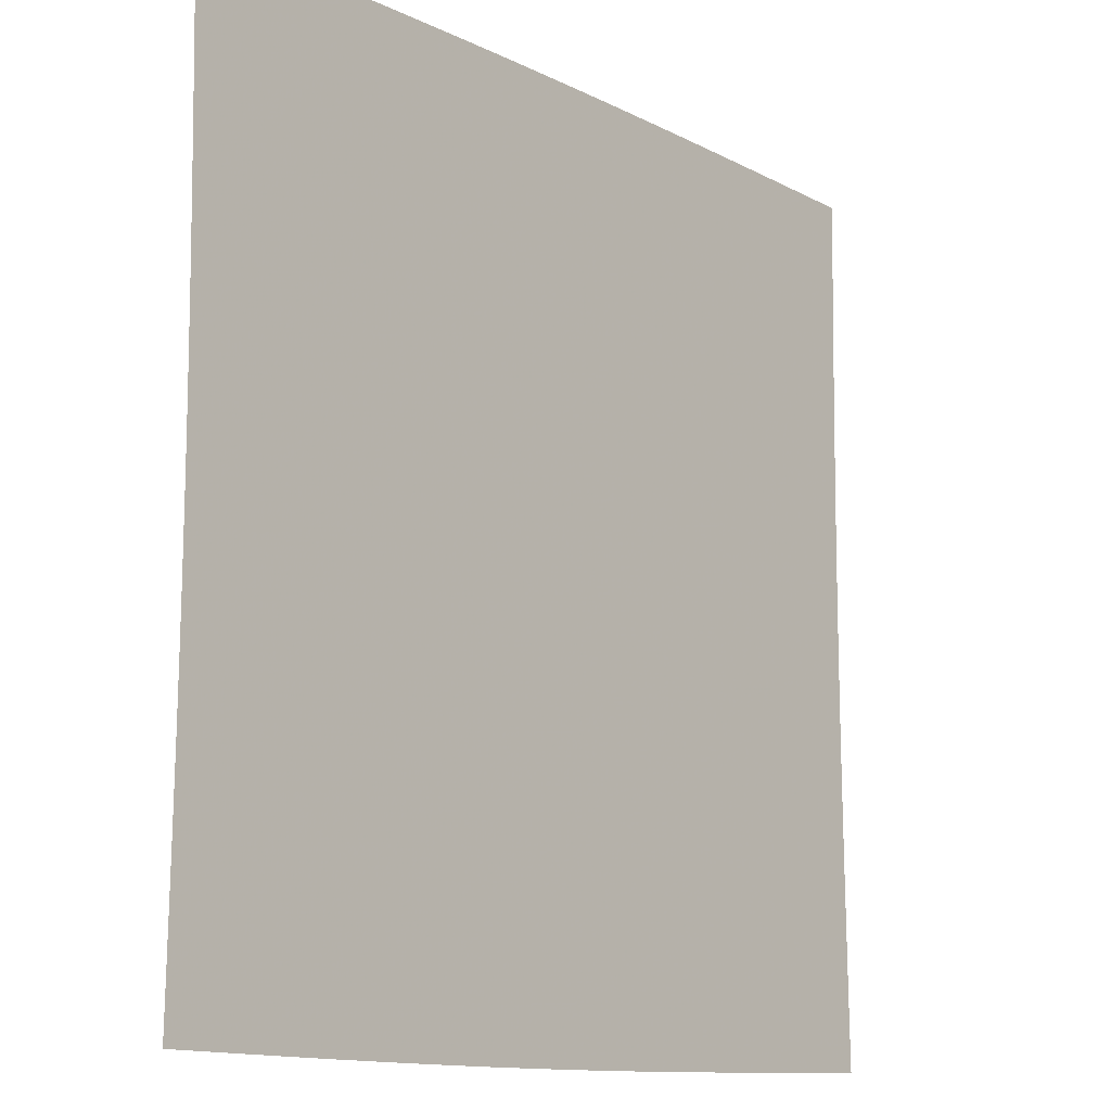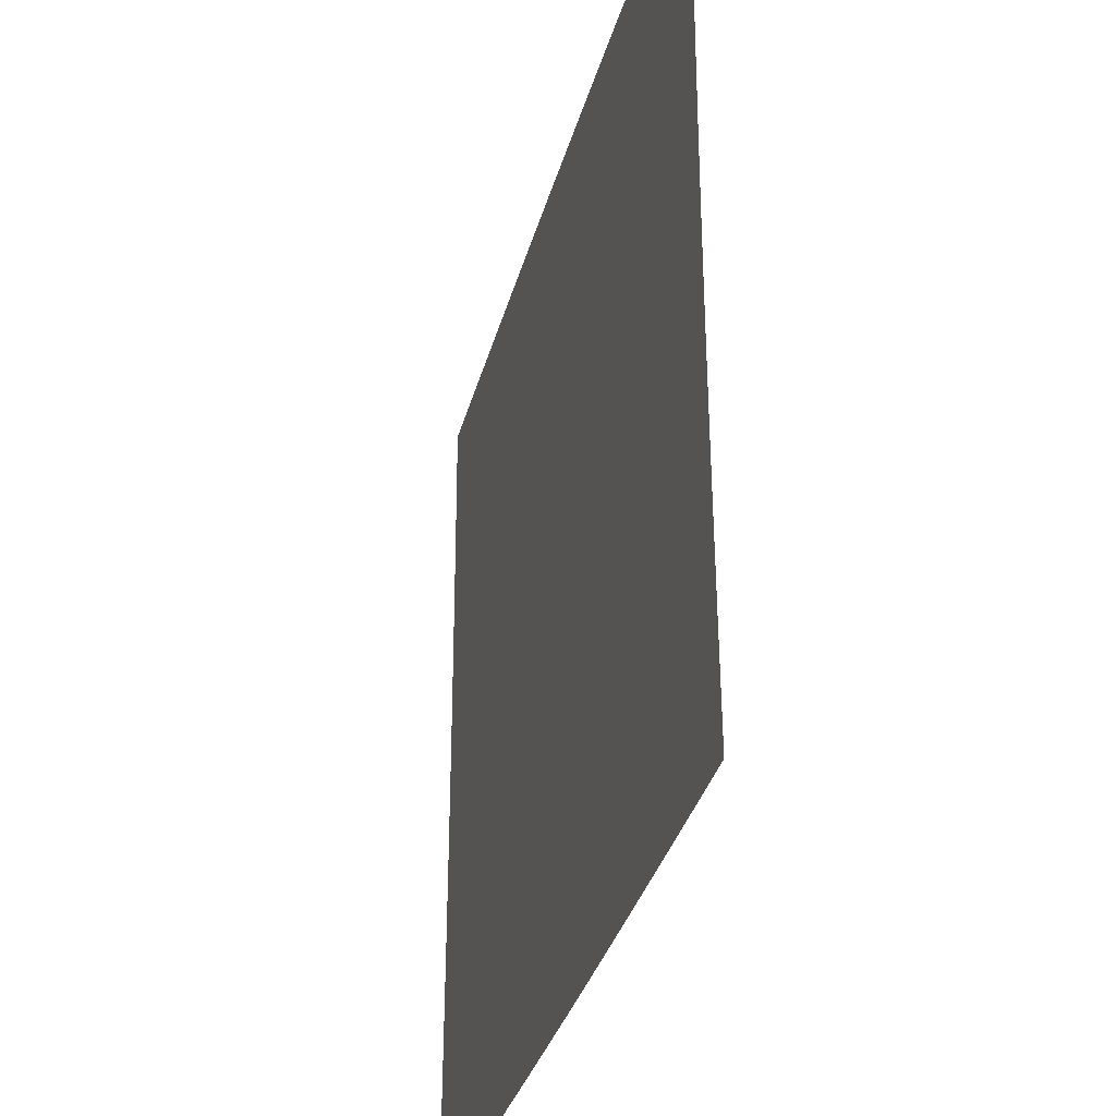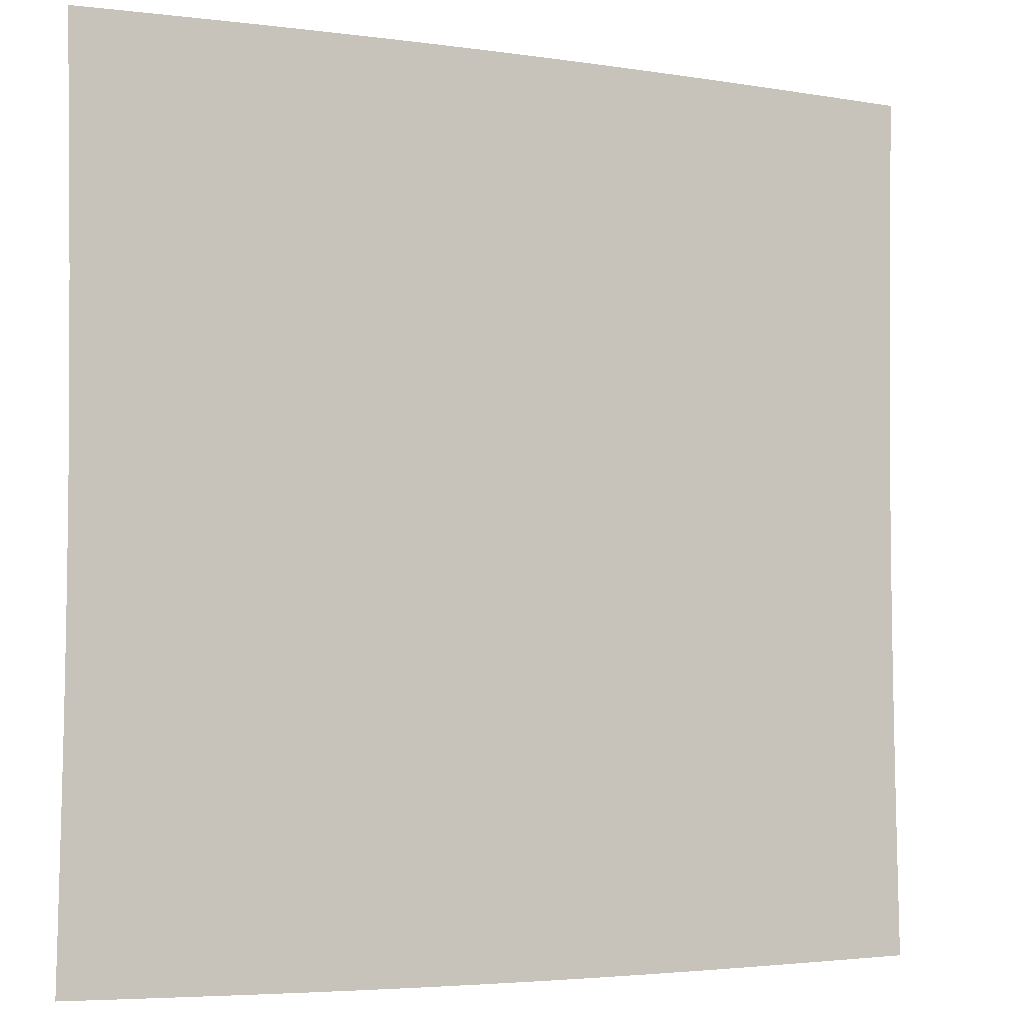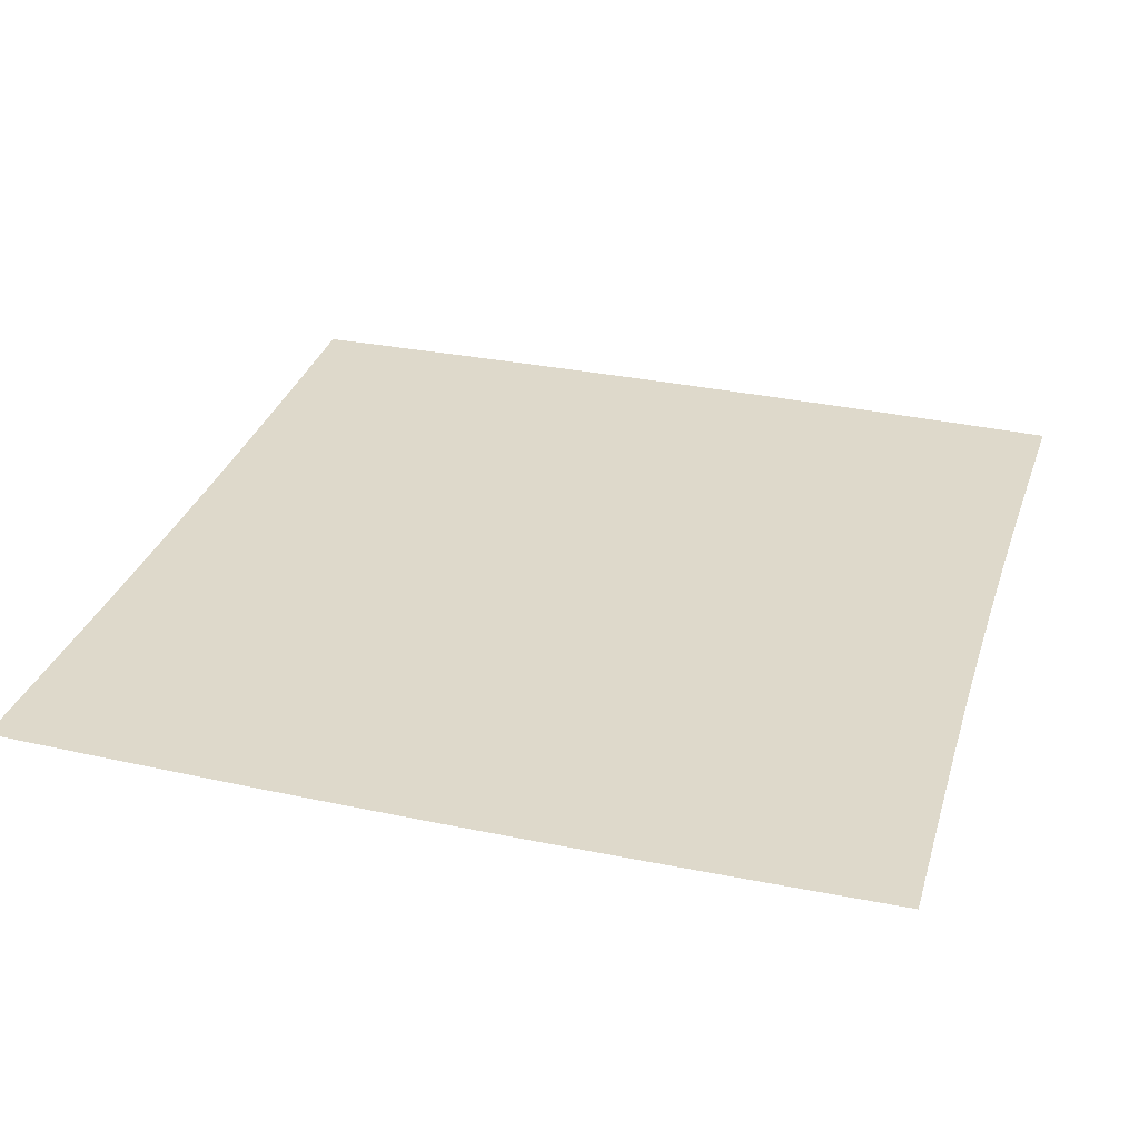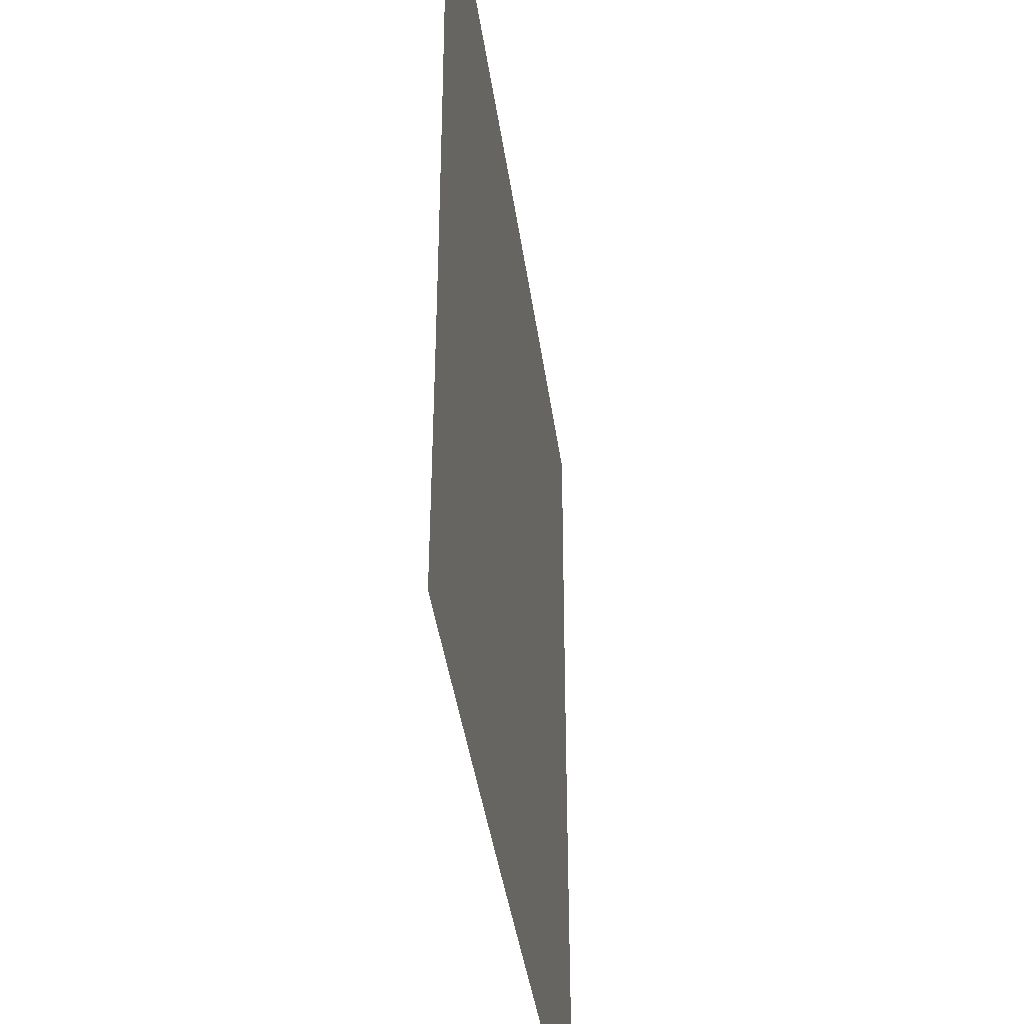
<metadata>
{"format":"obj","ext":"obj","renderer":"f3d","projection":"perspective","resolution":1024,"background":"white","views":[{"elev":-12.1,"azim":-49.6,"up":"+Y"},{"elev":-33.3,"azim":-104.4,"up":"+Y"},{"elev":-4.1,"azim":-26.2,"up":"+Y"},{"elev":31.8,"azim":-163.3,"up":"+Z"},{"elev":-40.0,"azim":97.8,"up":"+Y"}]}
</metadata>
<code>
v -0.5009 -0.4988 0
v -0.4995 -0.4322 0
v -0.4982 -0.3657 0
v -0.497 -0.2992 0
v -0.4959 -0.2326 0
v -0.4951 -0.1662 0
v -0.4946 -0.09969 0
v -0.4943 -0.03323 0
v -0.4943 0.03323 0
v -0.4946 0.09969 0
v -0.4951 0.1662 0
v -0.4959 0.2326 0
v -0.497 0.2992 0
v -0.4982 0.3657 0
v -0.4995 0.4322 0
v -0.5009 0.4988 0
v -0.4342 -0.5002 0
v -0.4328 -0.4336 0
v -0.4315 -0.367 0
v -0.4303 -0.3003 0
v -0.4293 -0.2336 0
v -0.4285 -0.1669 0
v -0.428 -0.1001 0
v -0.4277 -0.03337 0
v -0.4277 0.03337 0
v -0.428 0.1001 0
v -0.4285 0.1669 0
v -0.4293 0.2336 0
v -0.4303 0.3003 0
v -0.4315 0.367 0
v -0.4328 0.4336 0
v -0.4342 0.5002 0
v -0.3674 -0.5016 0
v -0.3662 -0.4349 0
v -0.365 -0.3682 0
v -0.3639 -0.3014 0
v -0.3629 -0.2345 0
v -0.3622 -0.1675 0
v -0.3616 -0.1005 0
v -0.3614 -0.03351 0
v -0.3614 0.03351 0
v -0.3616 0.1005 0
v -0.3622 0.1675 0
v -0.3629 0.2345 0
v -0.3639 0.3014 0
v -0.365 0.3682 0
v -0.3662 0.4349 0
v -0.3674 0.5016 0
v -0.3007 -0.5028 0
v -0.2995 -0.4361 0
v -0.2985 -0.3693 0
v -0.2975 -0.3023 0
v -0.2967 -0.2353 0
v -0.296 -0.1681 0
v -0.2955 -0.1009 0
v -0.2953 -0.03364 0
v -0.2953 0.03364 0
v -0.2955 0.1009 0
v -0.296 0.1681 0
v -0.2967 0.2353 0
v -0.2975 0.3023 0
v -0.2985 0.3693 0
v -0.2995 0.4361 0
v -0.3007 0.5028 0
v -0.2339 -0.5038 0
v -0.233 -0.4371 0
v -0.2321 -0.3702 0
v -0.2313 -0.3031 0
v -0.2306 -0.2359 0
v -0.23 -0.1686 0
v -0.2296 -0.1012 0
v -0.2294 -0.03374 0
v -0.2294 0.03374 0
v -0.2296 0.1012 0
v -0.23 0.1686 0
v -0.2306 0.2359 0
v -0.2313 0.3031 0
v -0.2321 0.3702 0
v -0.233 0.4371 0
v -0.2339 0.5038 0
v -0.1671 -0.5046 0
v -0.1664 -0.4379 0
v -0.1657 -0.3709 0
v -0.1651 -0.3038 0
v -0.1646 -0.2365 0
v -0.1642 -0.169 0
v -0.1639 -0.1015 0
v -0.1637 -0.03383 0
v -0.1637 0.03383 0
v -0.1639 0.1015 0
v -0.1642 0.169 0
v -0.1646 0.2365 0
v -0.1651 0.3038 0
v -0.1657 0.3709 0
v -0.1664 0.4379 0
v -0.1671 0.5046 0
v -0.1002 -0.5052 0
v -0.09982 -0.4384 0
v -0.09941 -0.3714 0
v -0.09904 -0.3042 0
v -0.09872 -0.2368 0
v -0.09846 -0.1693 0
v -0.09828 -0.1016 0
v -0.09819 -0.03388 0
v -0.09819 0.03388 0
v -0.09828 0.1016 0
v -0.09846 0.1693 0
v -0.09872 0.2368 0
v -0.09904 0.3042 0
v -0.09941 0.3714 0
v -0.09982 0.4384 0
v -0.1002 0.5052 0
v -0.03341 -0.5054 0
v -0.03327 -0.4387 0
v -0.03313 -0.3717 0
v -0.03301 -0.3045 0
v -0.0329 -0.237 0
v -0.03281 -0.1694 0
v -0.03275 -0.1017 0
v -0.03272 -0.03391 0
v -0.03272 0.03391 0
v -0.03275 0.1017 0
v -0.03281 0.1694 0
v -0.0329 0.237 0
v -0.03301 0.3045 0
v -0.03313 0.3717 0
v -0.03327 0.4387 0
v -0.03341 0.5054 0
v 0.03341 -0.5054 0
v 0.03327 -0.4387 0
v 0.03313 -0.3717 0
v 0.03301 -0.3045 0
v 0.0329 -0.237 0
v 0.03281 -0.1694 0
v 0.03275 -0.1017 0
v 0.03272 -0.03391 0
v 0.03272 0.03391 0
v 0.03275 0.1017 0
v 0.03281 0.1694 0
v 0.0329 0.237 0
v 0.03301 0.3045 0
v 0.03313 0.3717 0
v 0.03327 0.4387 0
v 0.03341 0.5054 0
v 0.1002 -0.5052 0
v 0.09982 -0.4384 0
v 0.09941 -0.3714 0
v 0.09904 -0.3042 0
v 0.09872 -0.2368 0
v 0.09846 -0.1693 0
v 0.09828 -0.1016 0
v 0.09819 -0.03388 0
v 0.09819 0.03388 0
v 0.09828 0.1016 0
v 0.09846 0.1693 0
v 0.09872 0.2368 0
v 0.09904 0.3042 0
v 0.09941 0.3714 0
v 0.09982 0.4384 0
v 0.1002 0.5052 0
v 0.1671 -0.5046 0
v 0.1664 -0.4379 0
v 0.1657 -0.3709 0
v 0.1651 -0.3038 0
v 0.1646 -0.2365 0
v 0.1642 -0.169 0
v 0.1639 -0.1015 0
v 0.1637 -0.03383 0
v 0.1637 0.03383 0
v 0.1639 0.1015 0
v 0.1642 0.169 0
v 0.1646 0.2365 0
v 0.1651 0.3038 0
v 0.1657 0.3709 0
v 0.1664 0.4379 0
v 0.1671 0.5046 0
v 0.2339 -0.5038 0
v 0.233 -0.4371 0
v 0.2321 -0.3702 0
v 0.2313 -0.3031 0
v 0.2306 -0.2359 0
v 0.23 -0.1686 0
v 0.2296 -0.1012 0
v 0.2294 -0.03374 0
v 0.2294 0.03374 0
v 0.2296 0.1012 0
v 0.23 0.1686 0
v 0.2306 0.2359 0
v 0.2313 0.3031 0
v 0.2321 0.3702 0
v 0.233 0.4371 0
v 0.2339 0.5038 0
v 0.3007 -0.5028 0
v 0.2995 -0.4361 0
v 0.2985 -0.3693 0
v 0.2975 -0.3023 0
v 0.2967 -0.2353 0
v 0.296 -0.1681 0
v 0.2955 -0.1009 0
v 0.2953 -0.03364 0
v 0.2953 0.03364 0
v 0.2955 0.1009 0
v 0.296 0.1681 0
v 0.2967 0.2353 0
v 0.2975 0.3023 0
v 0.2985 0.3693 0
v 0.2995 0.4361 0
v 0.3007 0.5028 0
v 0.3674 -0.5016 0
v 0.3662 -0.4349 0
v 0.365 -0.3682 0
v 0.3639 -0.3014 0
v 0.3629 -0.2345 0
v 0.3622 -0.1675 0
v 0.3616 -0.1005 0
v 0.3614 -0.03351 0
v 0.3614 0.03351 0
v 0.3616 0.1005 0
v 0.3622 0.1675 0
v 0.3629 0.2345 0
v 0.3639 0.3014 0
v 0.365 0.3682 0
v 0.3662 0.4349 0
v 0.3674 0.5016 0
v 0.4342 -0.5002 0
v 0.4328 -0.4336 0
v 0.4315 -0.367 0
v 0.4303 -0.3003 0
v 0.4293 -0.2336 0
v 0.4285 -0.1669 0
v 0.428 -0.1001 0
v 0.4277 -0.03337 0
v 0.4277 0.03337 0
v 0.428 0.1001 0
v 0.4285 0.1669 0
v 0.4293 0.2336 0
v 0.4303 0.3003 0
v 0.4315 0.367 0
v 0.4328 0.4336 0
v 0.4342 0.5002 0
v 0.5009 -0.4988 0
v 0.4995 -0.4322 0
v 0.4982 -0.3657 0
v 0.497 -0.2992 0
v 0.4959 -0.2326 0
v 0.4951 -0.1662 0
v 0.4946 -0.09969 0
v 0.4943 -0.03323 0
v 0.4943 0.03323 0
v 0.4946 0.09969 0
v 0.4951 0.1662 0
v 0.4959 0.2326 0
v 0.497 0.2992 0
v 0.4982 0.3657 0
v 0.4995 0.4322 0
v 0.5009 0.4988 0
f 1 17 18
f 1 18 2
f 2 18 19
f 2 19 3
f 3 19 20
f 3 20 4
f 4 20 21
f 4 21 5
f 5 21 22
f 5 22 6
f 6 22 23
f 6 23 7
f 7 23 24
f 7 24 8
f 8 24 25
f 8 25 9
f 9 25 26
f 9 26 10
f 10 26 27
f 10 27 11
f 11 27 28
f 11 28 12
f 12 28 29
f 12 29 13
f 13 29 30
f 13 30 14
f 14 30 31
f 14 31 15
f 15 31 32
f 15 32 16
f 17 33 34
f 17 34 18
f 18 34 35
f 18 35 19
f 19 35 36
f 19 36 20
f 20 36 37
f 20 37 21
f 21 37 38
f 21 38 22
f 22 38 39
f 22 39 23
f 23 39 40
f 23 40 24
f 24 40 41
f 24 41 25
f 25 41 42
f 25 42 26
f 26 42 43
f 26 43 27
f 27 43 44
f 27 44 28
f 28 44 45
f 28 45 29
f 29 45 46
f 29 46 30
f 30 46 47
f 30 47 31
f 31 47 48
f 31 48 32
f 33 49 50
f 33 50 34
f 34 50 51
f 34 51 35
f 35 51 52
f 35 52 36
f 36 52 53
f 36 53 37
f 37 53 54
f 37 54 38
f 38 54 55
f 38 55 39
f 39 55 56
f 39 56 40
f 40 56 57
f 40 57 41
f 41 57 58
f 41 58 42
f 42 58 59
f 42 59 43
f 43 59 60
f 43 60 44
f 44 60 61
f 44 61 45
f 45 61 62
f 45 62 46
f 46 62 63
f 46 63 47
f 47 63 64
f 47 64 48
f 49 65 66
f 49 66 50
f 50 66 67
f 50 67 51
f 51 67 68
f 51 68 52
f 52 68 69
f 52 69 53
f 53 69 70
f 53 70 54
f 54 70 71
f 54 71 55
f 55 71 72
f 55 72 56
f 56 72 73
f 56 73 57
f 57 73 74
f 57 74 58
f 58 74 75
f 58 75 59
f 59 75 76
f 59 76 60
f 60 76 77
f 60 77 61
f 61 77 78
f 61 78 62
f 62 78 79
f 62 79 63
f 63 79 80
f 63 80 64
f 65 81 82
f 65 82 66
f 66 82 83
f 66 83 67
f 67 83 84
f 67 84 68
f 68 84 85
f 68 85 69
f 69 85 86
f 69 86 70
f 70 86 87
f 70 87 71
f 71 87 88
f 71 88 72
f 72 88 89
f 72 89 73
f 73 89 90
f 73 90 74
f 74 90 91
f 74 91 75
f 75 91 92
f 75 92 76
f 76 92 93
f 76 93 77
f 77 93 94
f 77 94 78
f 78 94 95
f 78 95 79
f 79 95 96
f 79 96 80
f 81 97 98
f 81 98 82
f 82 98 99
f 82 99 83
f 83 99 100
f 83 100 84
f 84 100 101
f 84 101 85
f 85 101 102
f 85 102 86
f 86 102 103
f 86 103 87
f 87 103 104
f 87 104 88
f 88 104 105
f 88 105 89
f 89 105 106
f 89 106 90
f 90 106 107
f 90 107 91
f 91 107 108
f 91 108 92
f 92 108 109
f 92 109 93
f 93 109 110
f 93 110 94
f 94 110 111
f 94 111 95
f 95 111 112
f 95 112 96
f 97 113 114
f 97 114 98
f 98 114 115
f 98 115 99
f 99 115 116
f 99 116 100
f 100 116 117
f 100 117 101
f 101 117 118
f 101 118 102
f 102 118 119
f 102 119 103
f 103 119 120
f 103 120 104
f 104 120 121
f 104 121 105
f 105 121 122
f 105 122 106
f 106 122 123
f 106 123 107
f 107 123 124
f 107 124 108
f 108 124 125
f 108 125 109
f 109 125 126
f 109 126 110
f 110 126 127
f 110 127 111
f 111 127 128
f 111 128 112
f 113 129 130
f 113 130 114
f 114 130 131
f 114 131 115
f 115 131 132
f 115 132 116
f 116 132 133
f 116 133 117
f 117 133 134
f 117 134 118
f 118 134 135
f 118 135 119
f 119 135 136
f 119 136 120
f 120 136 137
f 120 137 121
f 121 137 138
f 121 138 122
f 122 138 139
f 122 139 123
f 123 139 140
f 123 140 124
f 124 140 141
f 124 141 125
f 125 141 142
f 125 142 126
f 126 142 143
f 126 143 127
f 127 143 144
f 127 144 128
f 129 145 146
f 129 146 130
f 130 146 147
f 130 147 131
f 131 147 148
f 131 148 132
f 132 148 149
f 132 149 133
f 133 149 150
f 133 150 134
f 134 150 151
f 134 151 135
f 135 151 152
f 135 152 136
f 136 152 153
f 136 153 137
f 137 153 154
f 137 154 138
f 138 154 155
f 138 155 139
f 139 155 156
f 139 156 140
f 140 156 157
f 140 157 141
f 141 157 158
f 141 158 142
f 142 158 159
f 142 159 143
f 143 159 160
f 143 160 144
f 145 161 162
f 145 162 146
f 146 162 163
f 146 163 147
f 147 163 164
f 147 164 148
f 148 164 165
f 148 165 149
f 149 165 166
f 149 166 150
f 150 166 167
f 150 167 151
f 151 167 168
f 151 168 152
f 152 168 169
f 152 169 153
f 153 169 170
f 153 170 154
f 154 170 171
f 154 171 155
f 155 171 172
f 155 172 156
f 156 172 173
f 156 173 157
f 157 173 174
f 157 174 158
f 158 174 175
f 158 175 159
f 159 175 176
f 159 176 160
f 161 177 178
f 161 178 162
f 162 178 179
f 162 179 163
f 163 179 180
f 163 180 164
f 164 180 181
f 164 181 165
f 165 181 182
f 165 182 166
f 166 182 183
f 166 183 167
f 167 183 184
f 167 184 168
f 168 184 185
f 168 185 169
f 169 185 186
f 169 186 170
f 170 186 187
f 170 187 171
f 171 187 188
f 171 188 172
f 172 188 189
f 172 189 173
f 173 189 190
f 173 190 174
f 174 190 191
f 174 191 175
f 175 191 192
f 175 192 176
f 177 193 194
f 177 194 178
f 178 194 195
f 178 195 179
f 179 195 196
f 179 196 180
f 180 196 197
f 180 197 181
f 181 197 198
f 181 198 182
f 182 198 199
f 182 199 183
f 183 199 200
f 183 200 184
f 184 200 201
f 184 201 185
f 185 201 202
f 185 202 186
f 186 202 203
f 186 203 187
f 187 203 204
f 187 204 188
f 188 204 205
f 188 205 189
f 189 205 206
f 189 206 190
f 190 206 207
f 190 207 191
f 191 207 208
f 191 208 192
f 193 209 210
f 193 210 194
f 194 210 211
f 194 211 195
f 195 211 212
f 195 212 196
f 196 212 213
f 196 213 197
f 197 213 214
f 197 214 198
f 198 214 215
f 198 215 199
f 199 215 216
f 199 216 200
f 200 216 217
f 200 217 201
f 201 217 218
f 201 218 202
f 202 218 219
f 202 219 203
f 203 219 220
f 203 220 204
f 204 220 221
f 204 221 205
f 205 221 222
f 205 222 206
f 206 222 223
f 206 223 207
f 207 223 224
f 207 224 208
f 209 225 226
f 209 226 210
f 210 226 227
f 210 227 211
f 211 227 228
f 211 228 212
f 212 228 229
f 212 229 213
f 213 229 230
f 213 230 214
f 214 230 231
f 214 231 215
f 215 231 232
f 215 232 216
f 216 232 233
f 216 233 217
f 217 233 234
f 217 234 218
f 218 234 235
f 218 235 219
f 219 235 236
f 219 236 220
f 220 236 237
f 220 237 221
f 221 237 238
f 221 238 222
f 222 238 239
f 222 239 223
f 223 239 240
f 223 240 224
f 225 241 242
f 225 242 226
f 226 242 243
f 226 243 227
f 227 243 244
f 227 244 228
f 228 244 245
f 228 245 229
f 229 245 246
f 229 246 230
f 230 246 247
f 230 247 231
f 231 247 248
f 231 248 232
f 232 248 249
f 232 249 233
f 233 249 250
f 233 250 234
f 234 250 251
f 234 251 235
f 235 251 252
f 235 252 236
f 236 252 253
f 236 253 237
f 237 253 254
f 237 254 238
f 238 254 255
f 238 255 239
f 239 255 256
f 239 256 240

</code>
